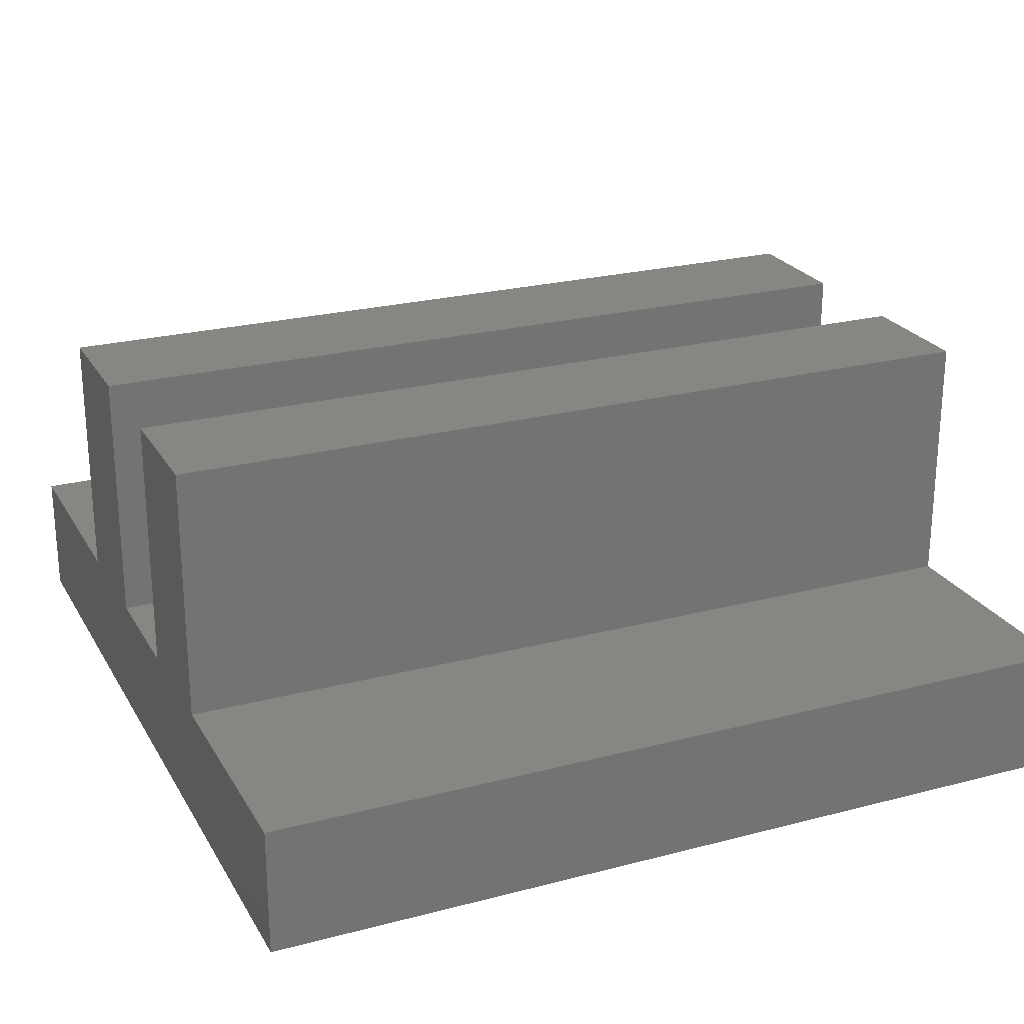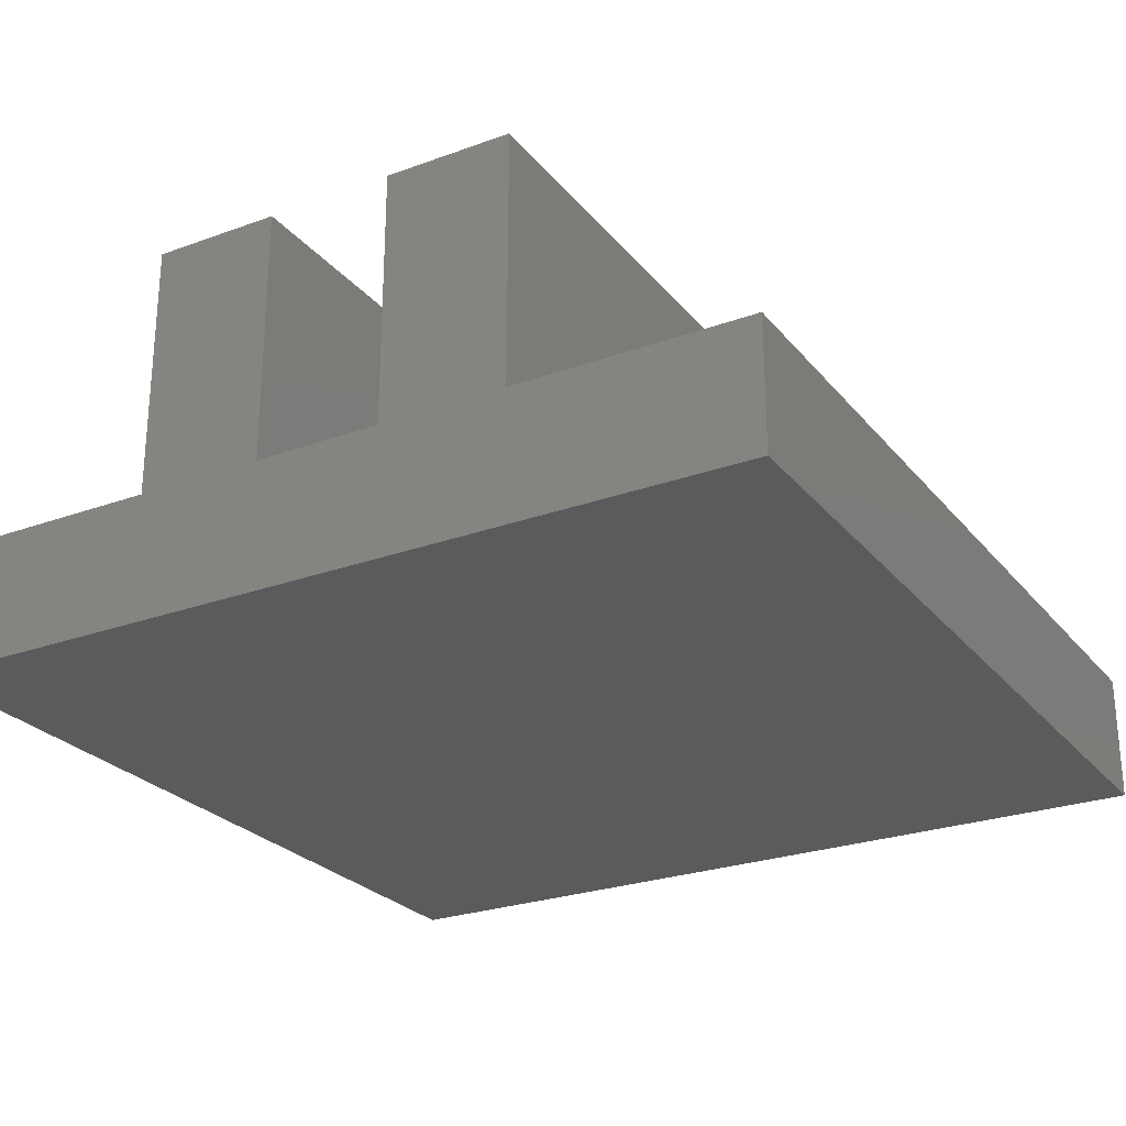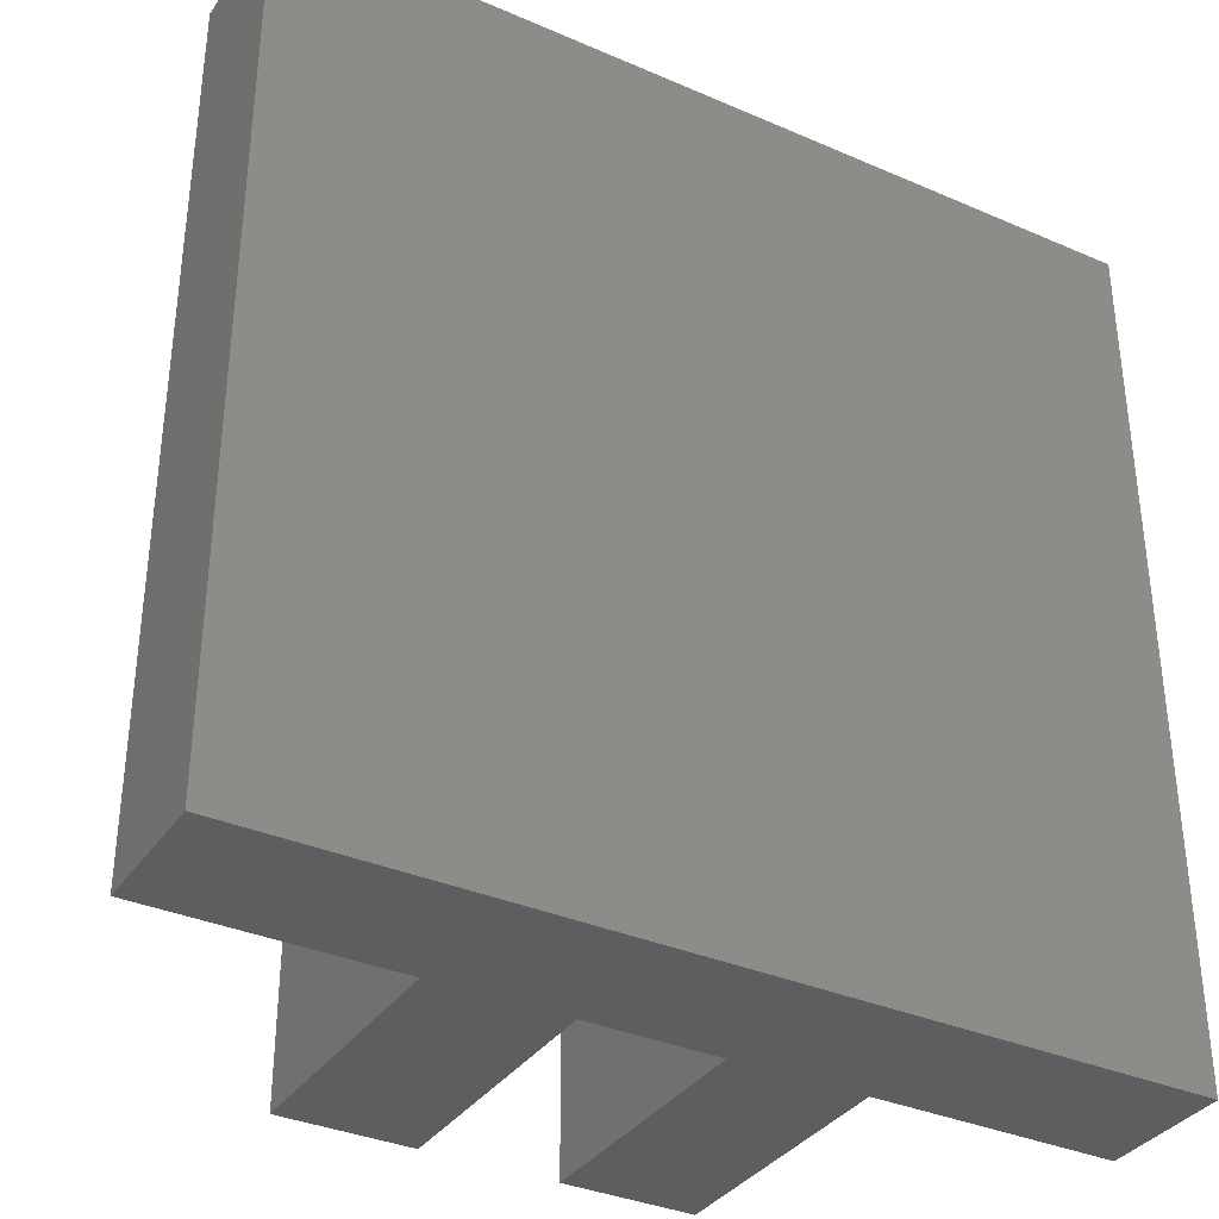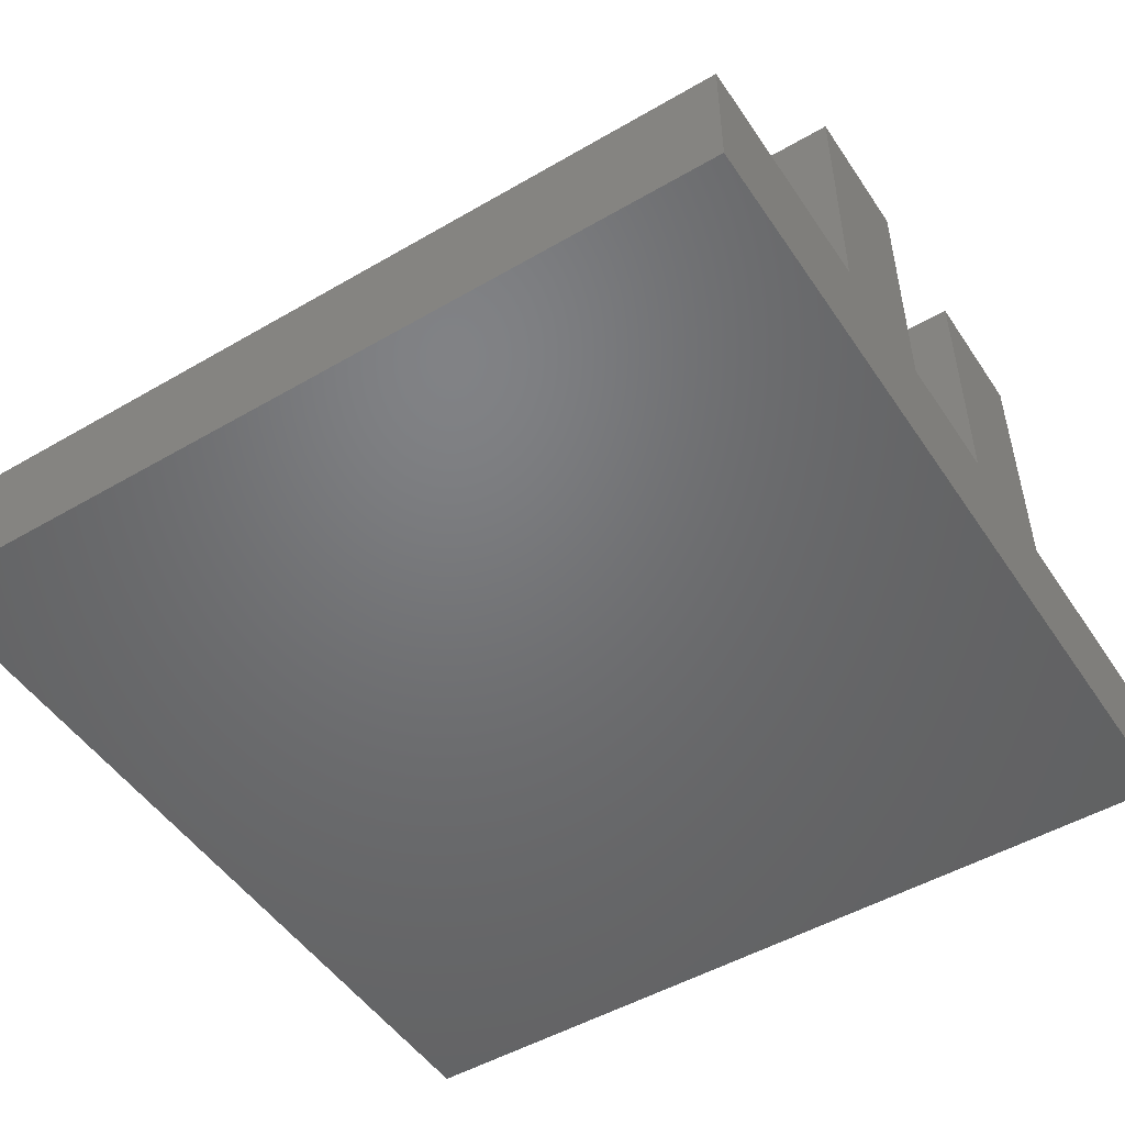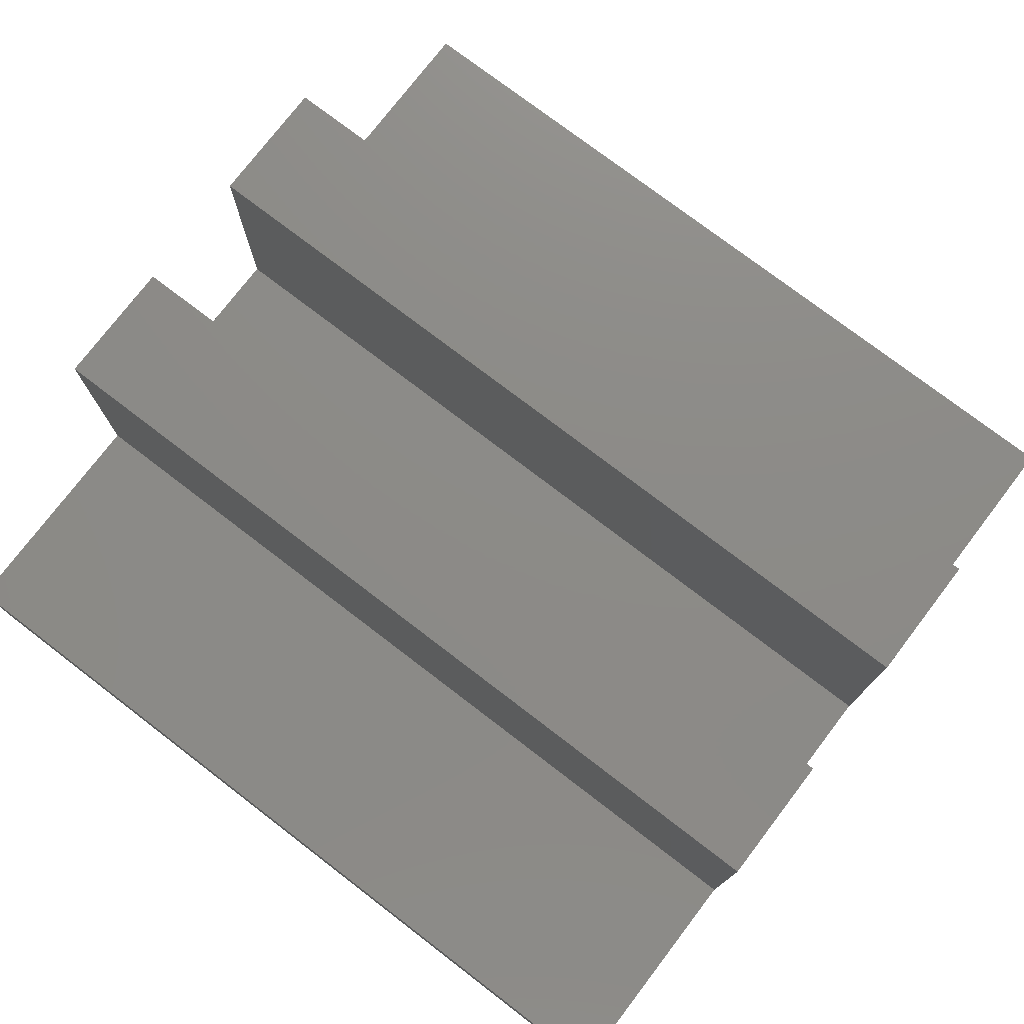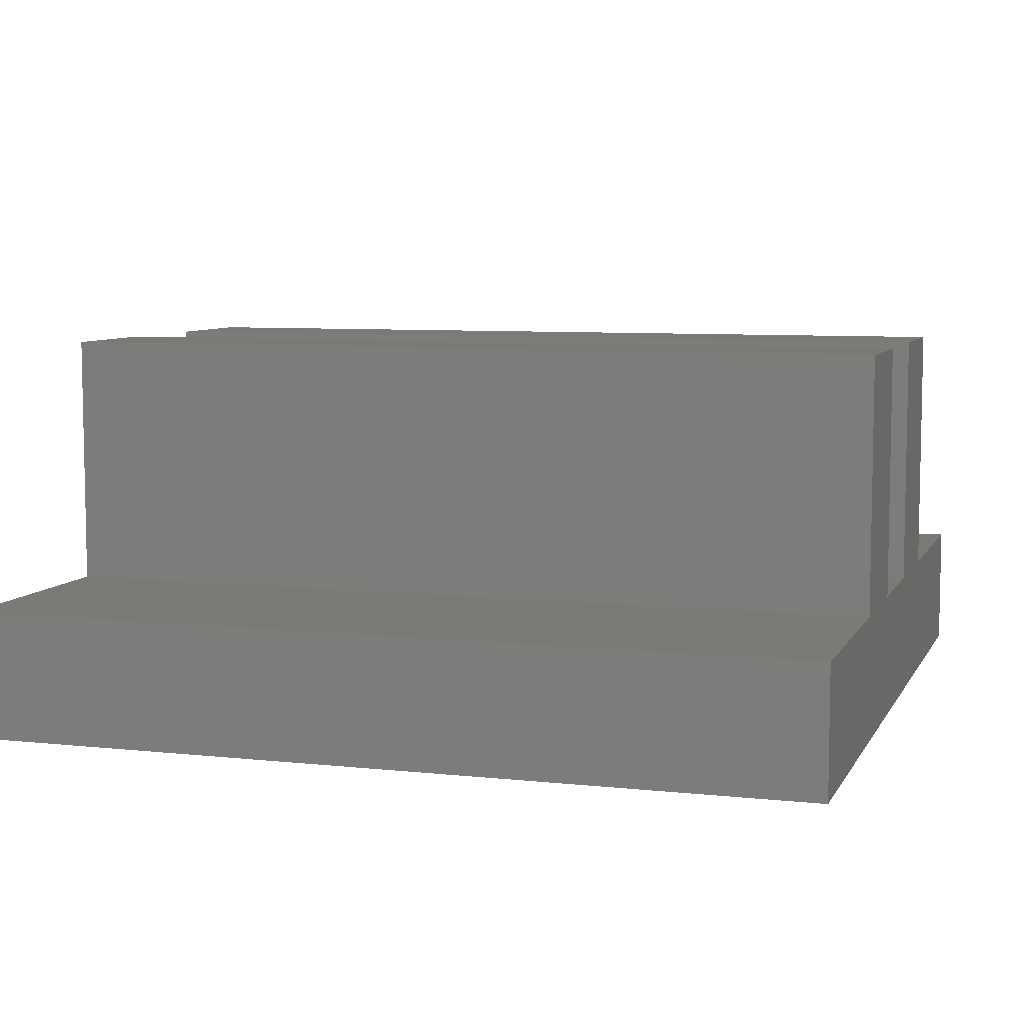
<metadata>
{"format":"stl","ext":"stl","renderer":"f3d","projection":"perspective","resolution":1024,"background":"white","views":[{"elev":24.0,"azim":-113.5,"up":"+Z"},{"elev":-25.9,"azim":-150.0,"up":"+Z"},{"elev":-35.2,"azim":150.1,"up":"+Y"},{"elev":-49.8,"azim":-57.3,"up":"+Z"},{"elev":76.3,"azim":-52.6,"up":"+Z"},{"elev":7.3,"azim":107.4,"up":"+Z"}]}
</metadata>
<code>
# stl→obj: 24 verts, 44 faces
v -4.5 -10 1.5
v -4.5 10 7.5
v -4.5 10 1.5
v -4.5 -10 7.5
v -1.5 -10 7.5
v -1.5 10 7.5
v -1.5 10 1.5
v -1.5 -10 1.5
v 10 10 -1.5
v 4.5 10 1.5
v 10 10 1.5
v 1.5 10 1.5
v -10 10 -1.5
v -10 10 1.5
v 1.5 10 7.5
v 4.5 10 7.5
v 1.5 -10 1.5
v 10 -10 1.5
v 4.5 -10 1.5
v -10 -10 1.5
v -10 -10 -1.5
v 10 -10 -1.5
v 4.5 -10 7.5
v 1.5 -10 7.5
f 1 2 3
f 2 1 4
f 2 5 6
f 5 2 4
f 5 7 6
f 7 5 8
f 9 10 11
f 10 9 12
f 12 9 7
f 13 7 9
f 7 13 3
f 3 13 14
f 10 15 16
f 15 10 12
f 7 2 6
f 2 7 3
f 7 17 12
f 17 7 8
f 10 18 11
f 18 10 19
f 14 1 3
f 1 14 20
f 21 1 20
f 1 21 8
f 8 21 17
f 22 17 21
f 17 22 19
f 19 22 18
f 1 5 4
f 5 1 8
f 17 23 24
f 23 17 19
f 17 15 12
f 15 17 24
f 15 23 16
f 23 15 24
f 23 10 16
f 10 23 19
f 21 14 13
f 14 21 20
f 18 9 11
f 9 18 22
f 21 9 22
f 9 21 13

</code>
